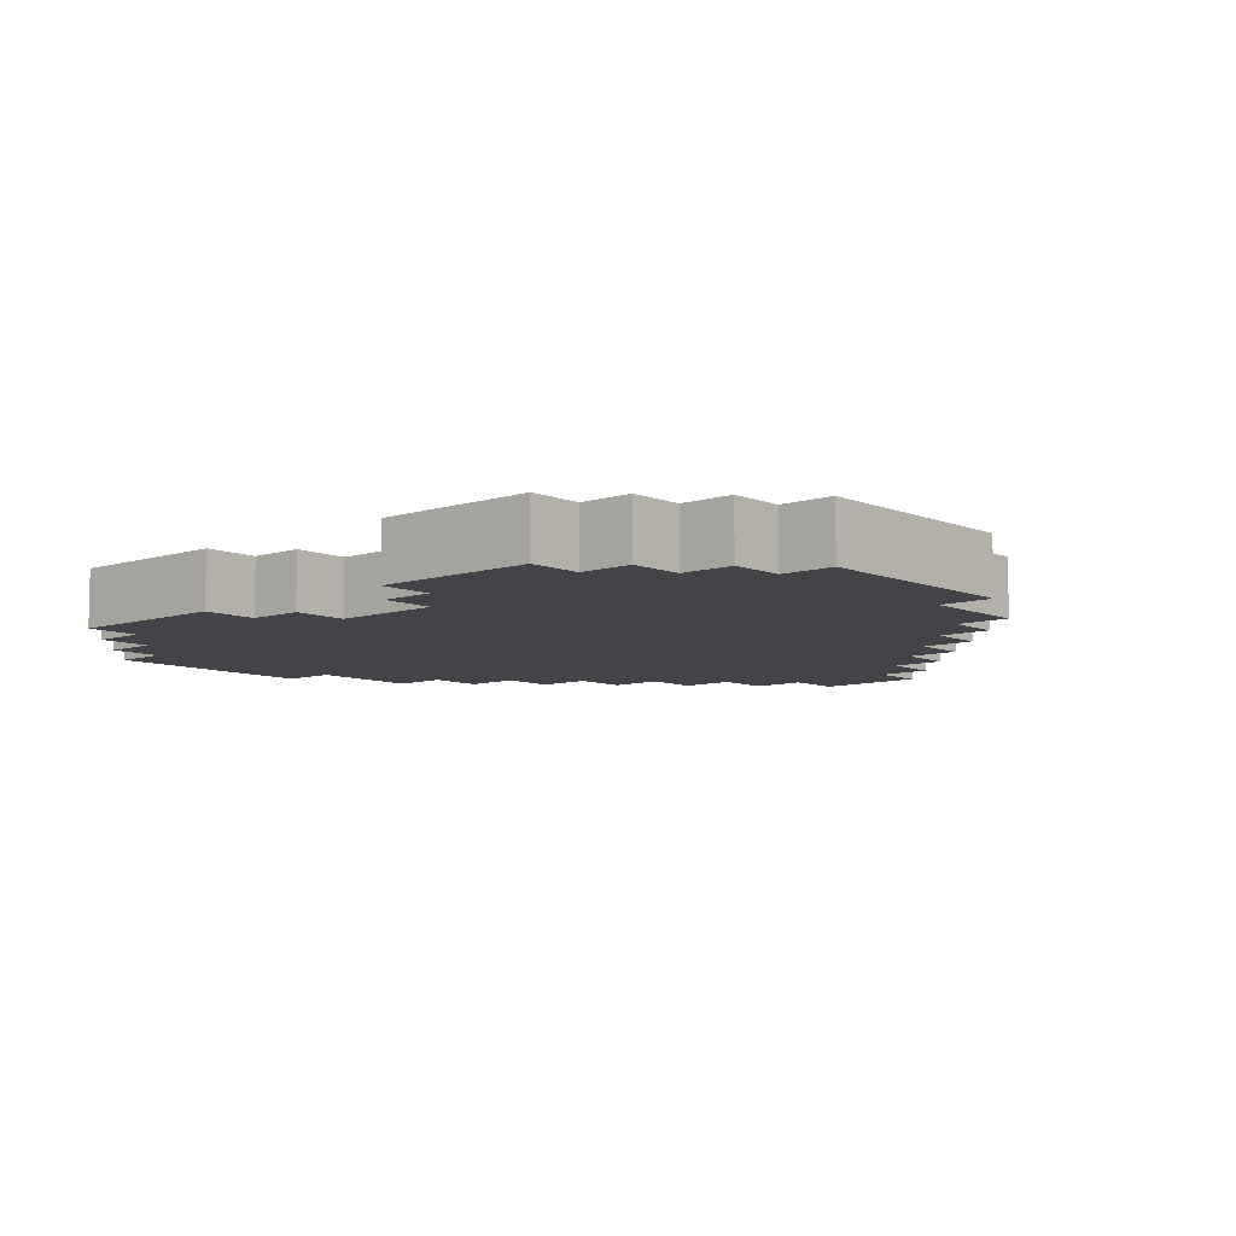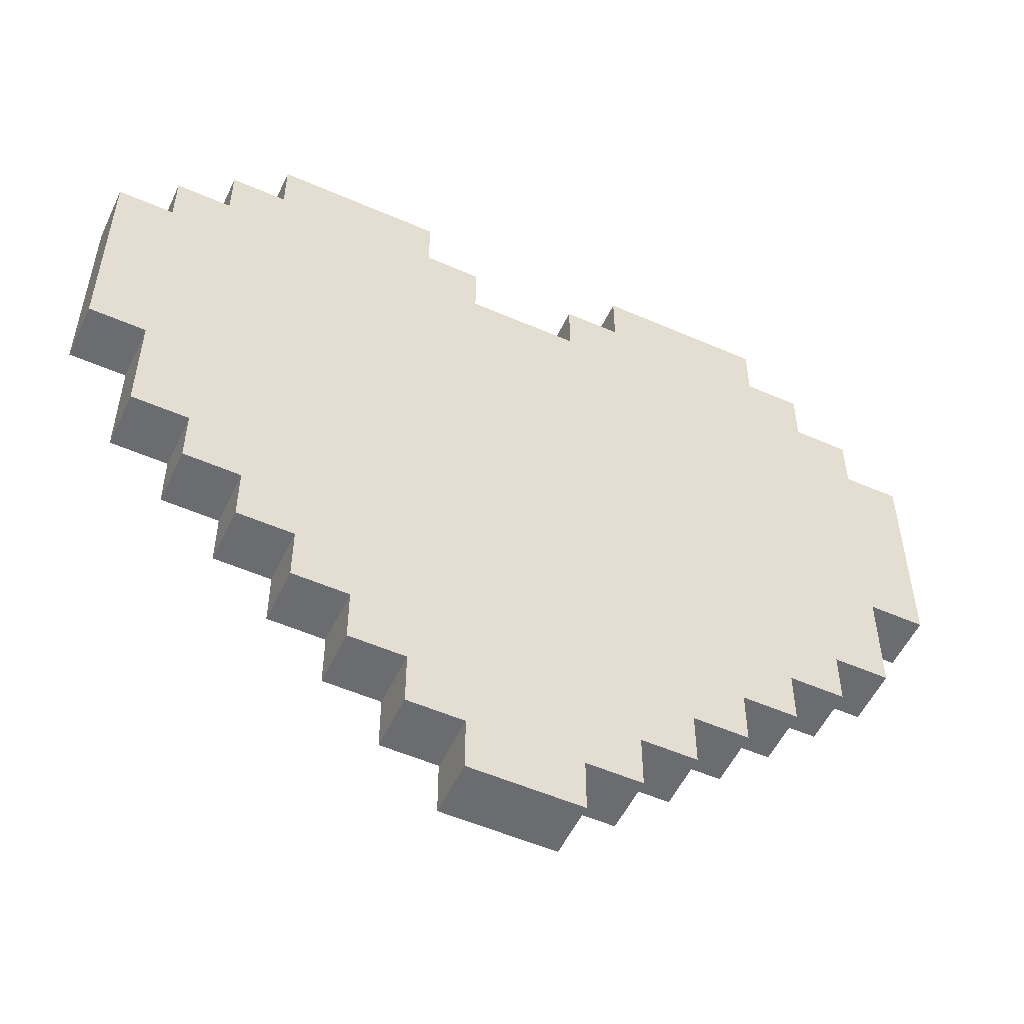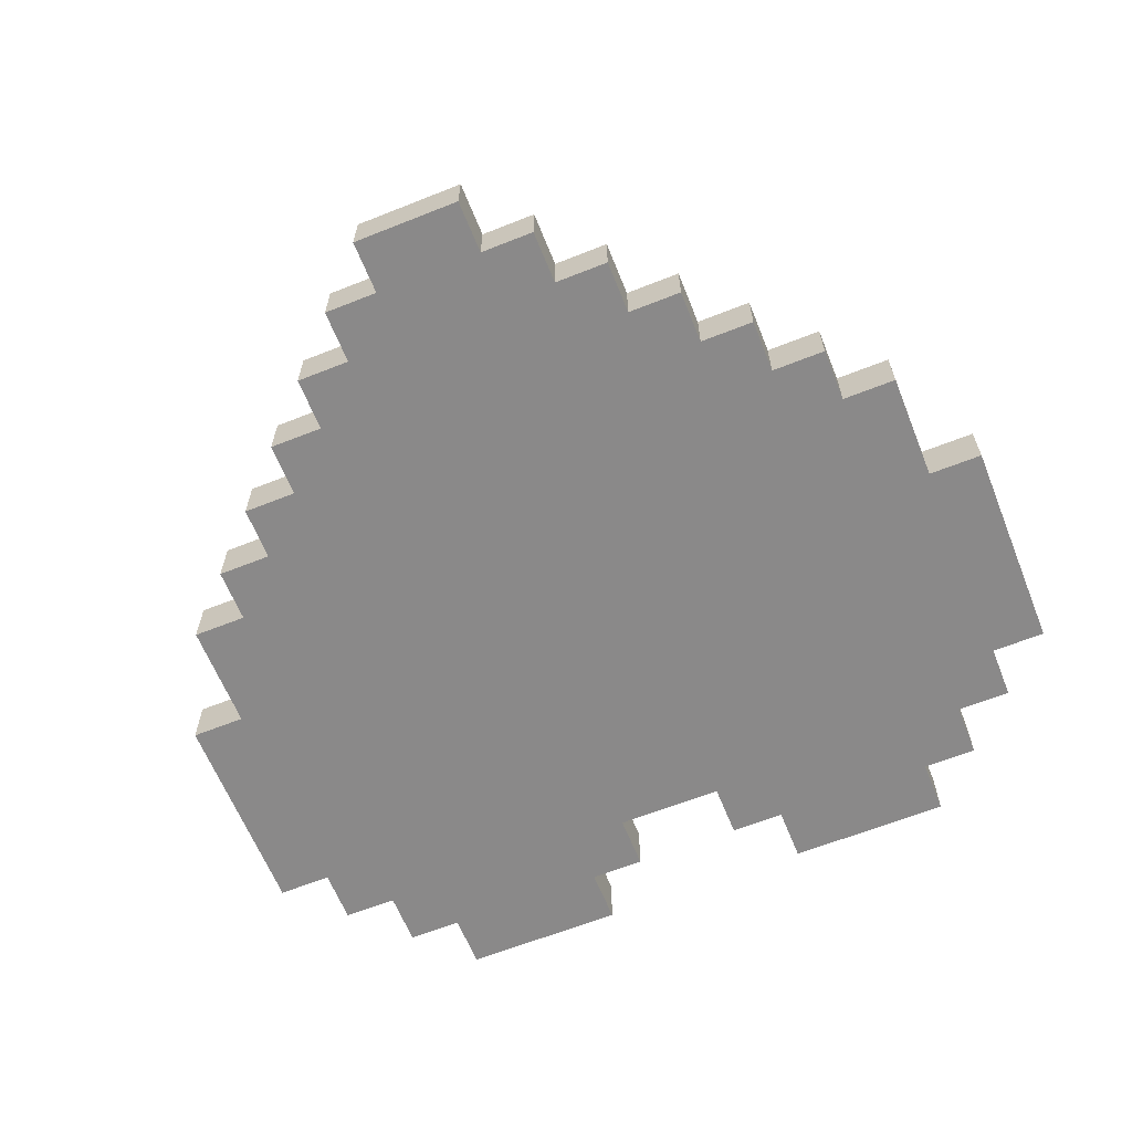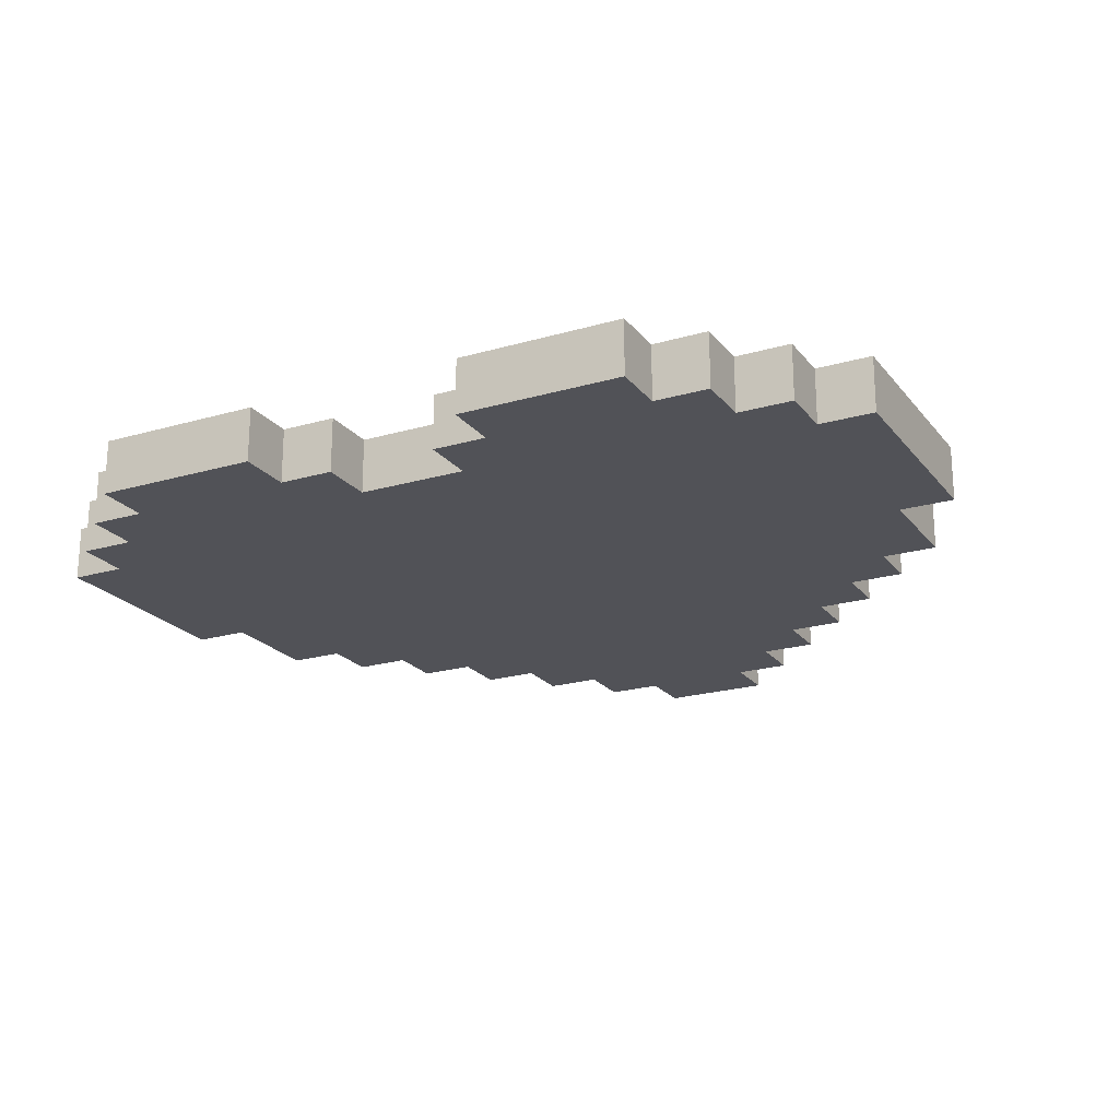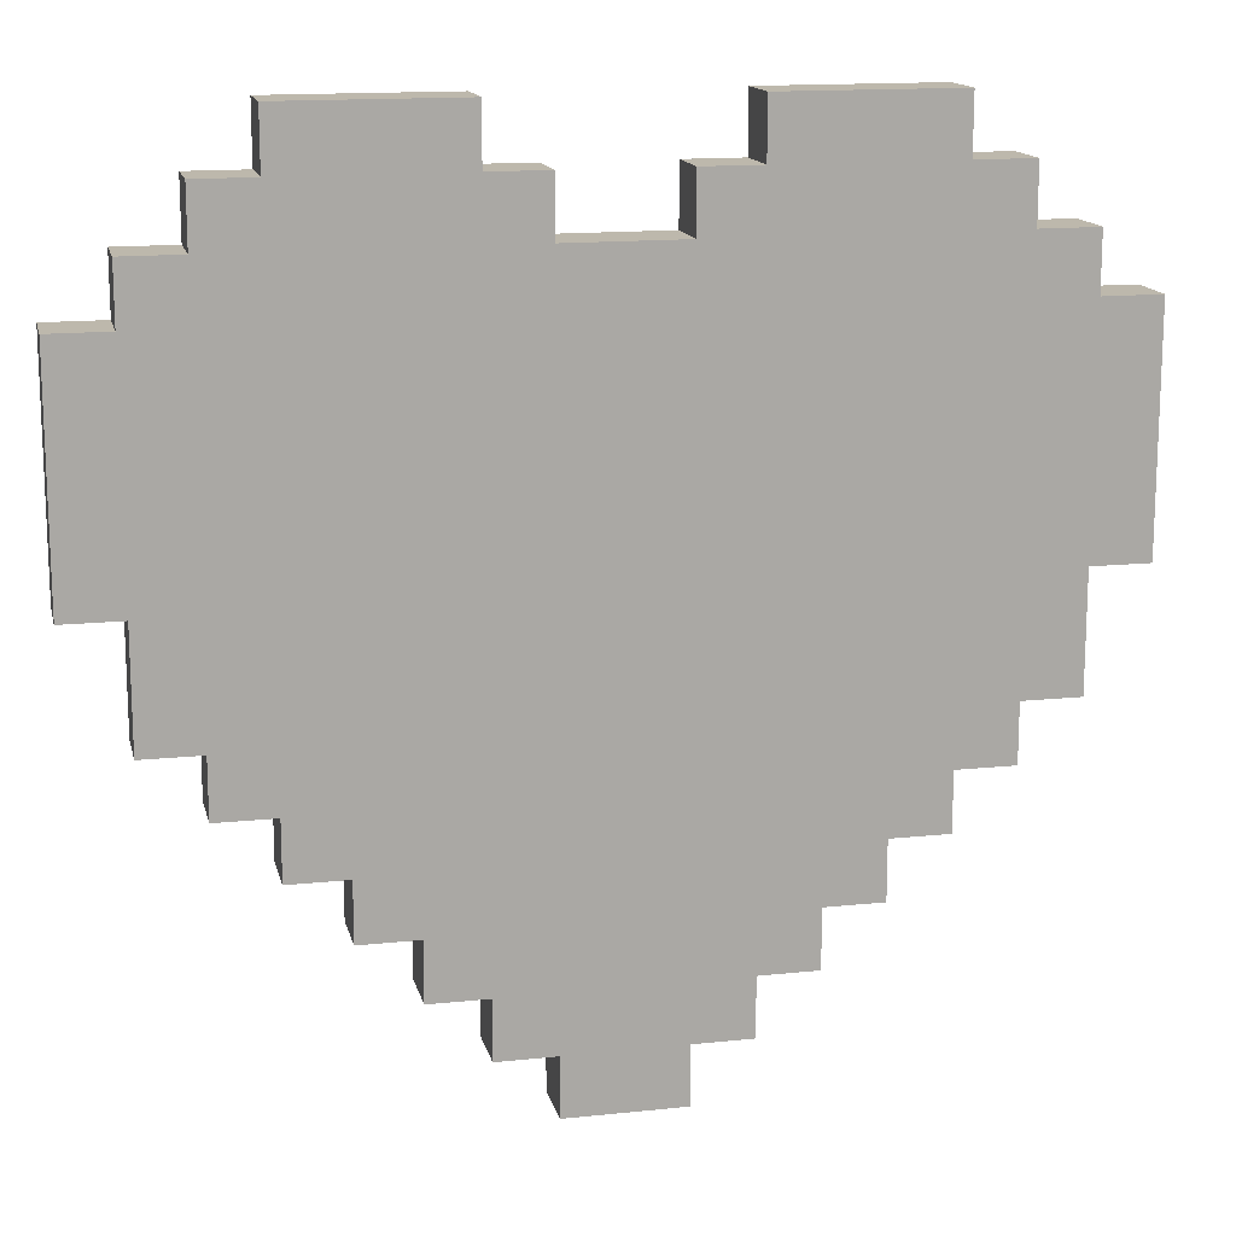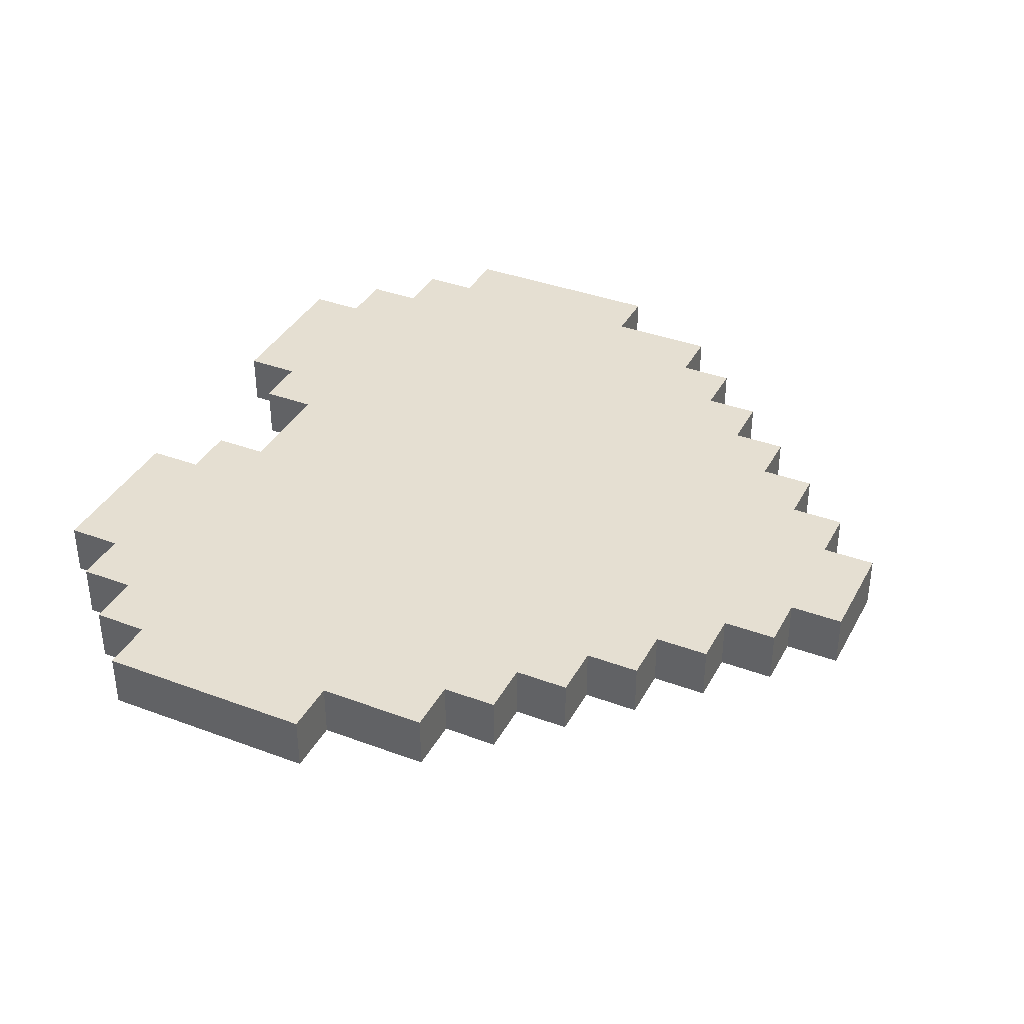
<metadata>
{"format":"obj","ext":"obj","renderer":"f3d","projection":"perspective","resolution":1024,"background":"white","views":[{"elev":-8.0,"azim":-138.6,"up":"+Z"},{"elev":-53.7,"azim":155.0,"up":"+Y"},{"elev":-63.3,"azim":21.9,"up":"+Z"},{"elev":-21.5,"azim":-152.7,"up":"+Z"},{"elev":14.8,"azim":167.1,"up":"+Y"},{"elev":37.3,"azim":-64.4,"up":"+Z"}]}
</metadata>
<code>
g Heart
v -8 8 0.5
v -8 8 -0.5
v -8 12 0.5
v -8 12 -0.5
v -7 6 0.5
v -7 6 -0.5
v -7 8 0.5
v -7 8 -0.5
v -7 12 0.5
v -7 12 -0.5
v -7 13 0.5
v -7 13 -0.5
v -6 5 0.5
v -6 5 -0.5
v -6 6 0.5
v -6 6 -0.5
v -6 13 0.5
v -6 13 -0.5
v -6 14 0.5
v -6 14 -0.5
v -5 4 0.5
v -5 4 -0.5
v -5 5 0.5
v -5 5 -0.5
v -5 14 0.5
v -5 14 -0.5
v -5 15 0.5
v -5 15 -0.5
v -4 3 0.5
v -4 3 -0.5
v -4 4 0.5
v -4 4 -0.5
v -3 2 0.5
v -3 2 -0.5
v -3 3 0.5
v -3 3 -0.5
v -2 1 0.5
v -2 1 -0.5
v -2 2 0.5
v -2 2 -0.5
v -1 0 0.5
v -1 0 -0.5
v -1 1 0.5
v -1 1 -0.5
v 1 13 0.5
v 1 13 -0.5
v 1 14 0.5
v 1 14 -0.5
v 2 14 0.5
v 2 14 -0.5
v 2 15 0.5
v 2 15 -0.5
v -2 14 0.5
v -2 14 -0.5
v -2 15 0.5
v -2 15 -0.5
v -1 13 0.5
v -1 13 -0.5
v -1 14 0.5
v -1 14 -0.5
v 1 0 0.5
v 1 0 -0.5
v 1 1 0.5
v 1 1 -0.5
v 2 1 0.5
v 2 1 -0.5
v 2 2 0.5
v 2 2 -0.5
v 3 2 0.5
v 3 2 -0.5
v 3 3 0.5
v 3 3 -0.5
v 4 3 0.5
v 4 3 -0.5
v 4 4 0.5
v 4 4 -0.5
v 5 4 0.5
v 5 4 -0.5
v 5 5 0.5
v 5 5 -0.5
v 5 14 0.5
v 5 14 -0.5
v 5 15 0.5
v 5 15 -0.5
v 6 5 0.5
v 6 5 -0.5
v 6 6 0.5
v 6 6 -0.5
v 6 13 0.5
v 6 13 -0.5
v 6 14 0.5
v 6 14 -0.5
v 7 6 0.5
v 7 6 -0.5
v 7 8 0.5
v 7 8 -0.5
v 7 12 0.5
v 7 12 -0.5
v 7 13 0.5
v 7 13 -0.5
v 8 8 0.5
v 8 8 -0.5
v 8 12 0.5
v 8 12 -0.5
v -8 8 0.5
v -8 12 0.5
v -7 6 0.5
v -7 8 0.5
v -7 12 0.5
v -7 13 0.5
v -6 5 0.5
v -6 6 0.5
v -6 8 0.5
v -6 9 0.5
v -6 10 0.5
v -6 11 0.5
v -6 12 0.5
v -6 13 0.5
v -6 14 0.5
v -5 4 0.5
v -5 5 0.5
v -5 6 0.5
v -5 9 0.5
v -5 10 0.5
v -5 11 0.5
v -5 12 0.5
v -5 13 0.5
v -5 14 0.5
v -5 15 0.5
v -4 3 0.5
v -4 4 0.5
v -4 5 0.5
v -4 11 0.5
v -4 12 0.5
v -4 13 0.5
v -3 2 0.5
v -3 3 0.5
v -3 4 0.5
v -3 12 0.5
v -3 13 0.5
v -2 1 0.5
v -2 2 0.5
v -2 3 0.5
v -2 12 0.5
v -2 13 0.5
v -2 14 0.5
v -2 15 0.5
v -1 0 0.5
v -1 1 0.5
v -1 2 0.5
v -1 12 0.5
v -1 13 0.5
v -1 14 0.5
v 1 0 0.5
v 1 1 0.5
v 1 2 0.5
v 1 12 0.5
v 1 13 0.5
v 1 14 0.5
v 2 1 0.5
v 2 2 0.5
v 2 3 0.5
v 2 13 0.5
v 2 14 0.5
v 2 15 0.5
v 3 2 0.5
v 3 3 0.5
v 3 4 0.5
v 4 3 0.5
v 4 4 0.5
v 4 5 0.5
v 5 4 0.5
v 5 5 0.5
v 5 6 0.5
v 5 13 0.5
v 5 14 0.5
v 5 15 0.5
v 6 5 0.5
v 6 6 0.5
v 6 8 0.5
v 6 12 0.5
v 6 13 0.5
v 6 14 0.5
v 7 6 0.5
v 7 8 0.5
v 7 12 0.5
v 7 13 0.5
v 8 8 0.5
v 8 12 0.5
v -8 8 -0.5
v -8 12 -0.5
v -7 6 -0.5
v -7 8 -0.5
v -7 12 -0.5
v -7 13 -0.5
v -6 5 -0.5
v -6 6 -0.5
v -6 8 -0.5
v -6 9 -0.5
v -6 10 -0.5
v -6 11 -0.5
v -6 12 -0.5
v -6 13 -0.5
v -6 14 -0.5
v -5 4 -0.5
v -5 5 -0.5
v -5 6 -0.5
v -5 9 -0.5
v -5 10 -0.5
v -5 11 -0.5
v -5 12 -0.5
v -5 13 -0.5
v -5 14 -0.5
v -5 15 -0.5
v -4 3 -0.5
v -4 4 -0.5
v -4 5 -0.5
v -4 11 -0.5
v -4 12 -0.5
v -4 13 -0.5
v -3 2 -0.5
v -3 3 -0.5
v -3 4 -0.5
v -3 12 -0.5
v -3 13 -0.5
v -2 1 -0.5
v -2 2 -0.5
v -2 3 -0.5
v -2 12 -0.5
v -2 13 -0.5
v -2 14 -0.5
v -2 15 -0.5
v -1 0 -0.5
v -1 1 -0.5
v -1 2 -0.5
v -1 12 -0.5
v -1 13 -0.5
v -1 14 -0.5
v 1 0 -0.5
v 1 1 -0.5
v 1 2 -0.5
v 1 12 -0.5
v 1 13 -0.5
v 1 14 -0.5
v 2 1 -0.5
v 2 2 -0.5
v 2 3 -0.5
v 2 13 -0.5
v 2 14 -0.5
v 2 15 -0.5
v 3 2 -0.5
v 3 3 -0.5
v 3 4 -0.5
v 4 3 -0.5
v 4 4 -0.5
v 4 5 -0.5
v 5 4 -0.5
v 5 5 -0.5
v 5 6 -0.5
v 5 13 -0.5
v 5 14 -0.5
v 5 15 -0.5
v 6 5 -0.5
v 6 6 -0.5
v 6 8 -0.5
v 6 12 -0.5
v 6 13 -0.5
v 6 14 -0.5
v 7 6 -0.5
v 7 8 -0.5
v 7 12 -0.5
v 7 13 -0.5
v 8 8 -0.5
v 8 12 -0.5
v -1 0 0.5
v 1 0 0.5
v -1 0 -0.5
v 1 0 -0.5
v -2 1 0.5
v -1 1 0.5
v 1 1 0.5
v 2 1 0.5
v -2 1 -0.5
v -1 1 -0.5
v 1 1 -0.5
v 2 1 -0.5
v -3 2 0.5
v -2 2 0.5
v 2 2 0.5
v 3 2 0.5
v -3 2 -0.5
v -2 2 -0.5
v 2 2 -0.5
v 3 2 -0.5
v -4 3 0.5
v -3 3 0.5
v 3 3 0.5
v 4 3 0.5
v -4 3 -0.5
v -3 3 -0.5
v 3 3 -0.5
v 4 3 -0.5
v -5 4 0.5
v -4 4 0.5
v 4 4 0.5
v 5 4 0.5
v -5 4 -0.5
v -4 4 -0.5
v 4 4 -0.5
v 5 4 -0.5
v -6 5 0.5
v -5 5 0.5
v 5 5 0.5
v 6 5 0.5
v -6 5 -0.5
v -5 5 -0.5
v 5 5 -0.5
v 6 5 -0.5
v -7 6 0.5
v -6 6 0.5
v 6 6 0.5
v 7 6 0.5
v -7 6 -0.5
v -6 6 -0.5
v 6 6 -0.5
v 7 6 -0.5
v -8 8 0.5
v -7 8 0.5
v 7 8 0.5
v 8 8 0.5
v -8 8 -0.5
v -7 8 -0.5
v 7 8 -0.5
v 8 8 -0.5
v -8 12 0.5
v -7 12 0.5
v 7 12 0.5
v 8 12 0.5
v -8 12 -0.5
v -7 12 -0.5
v 7 12 -0.5
v 8 12 -0.5
v -7 13 0.5
v -6 13 0.5
v -1 13 0.5
v 1 13 0.5
v 6 13 0.5
v 7 13 0.5
v -7 13 -0.5
v -6 13 -0.5
v -1 13 -0.5
v 1 13 -0.5
v 6 13 -0.5
v 7 13 -0.5
v -6 14 0.5
v -5 14 0.5
v -2 14 0.5
v -1 14 0.5
v 1 14 0.5
v 2 14 0.5
v 5 14 0.5
v 6 14 0.5
v -6 14 -0.5
v -5 14 -0.5
v -2 14 -0.5
v -1 14 -0.5
v 1 14 -0.5
v 2 14 -0.5
v 5 14 -0.5
v 6 14 -0.5
v -5 15 0.5
v -2 15 0.5
v 2 15 0.5
v 5 15 0.5
v -5 15 -0.5
v -2 15 -0.5
v 2 15 -0.5
v 5 15 -0.5
f 3 2 1
f 4 2 3
f 7 6 5
f 8 6 7
f 11 10 9
f 12 10 11
f 15 14 13
f 16 14 15
f 19 18 17
f 20 18 19
f 23 22 21
f 24 22 23
f 27 26 25
f 28 26 27
f 31 30 29
f 32 30 31
f 35 34 33
f 36 34 35
f 39 38 37
f 40 38 39
f 43 42 41
f 44 42 43
f 47 46 45
f 48 46 47
f 51 50 49
f 52 50 51
f 53 54 55
f 55 54 56
f 57 58 59
f 59 58 60
f 61 62 63
f 63 62 64
f 65 66 67
f 67 66 68
f 69 70 71
f 71 70 72
f 73 74 75
f 75 74 76
f 77 78 79
f 79 78 80
f 81 82 83
f 83 82 84
f 85 86 87
f 87 86 88
f 89 90 91
f 91 90 92
f 93 94 95
f 95 94 96
f 97 98 99
f 99 98 100
f 101 102 103
f 103 102 104
f 108 106 105
f 109 106 108
f 112 108 107
f 113 109 108
f 113 108 112
f 114 109 113
f 115 109 114
f 116 109 115
f 117 110 109
f 117 109 116
f 118 110 117
f 121 112 111
f 122 113 112
f 122 114 113
f 122 112 121
f 123 115 114
f 123 114 122
f 124 116 115
f 124 115 123
f 125 117 116
f 125 116 124
f 126 118 117
f 126 117 125
f 127 119 118
f 127 118 126
f 128 119 127
f 131 121 120
f 132 123 122
f 132 122 121
f 132 121 131
f 132 124 123
f 132 125 124
f 133 126 125
f 133 125 132
f 134 127 126
f 134 126 133
f 135 128 127
f 135 127 134
f 137 131 130
f 138 132 131
f 138 134 133
f 138 131 137
f 138 133 132
f 139 135 134
f 139 134 138
f 140 128 135
f 140 135 139
f 142 137 136
f 143 139 138
f 143 138 137
f 143 137 142
f 144 140 139
f 144 139 143
f 145 128 140
f 145 140 144
f 146 129 128
f 146 128 145
f 147 129 146
f 149 142 141
f 150 144 143
f 150 145 144
f 150 142 149
f 150 143 142
f 151 145 150
f 152 146 145
f 152 145 151
f 153 146 152
f 154 149 148
f 155 151 150
f 155 149 154
f 155 150 149
f 156 151 155
f 157 152 151
f 157 151 156
f 158 152 157
f 160 156 155
f 161 158 157
f 161 156 160
f 161 157 156
f 162 158 161
f 163 159 158
f 163 158 162
f 164 159 163
f 166 162 161
f 167 164 163
f 167 162 166
f 167 163 162
f 168 164 167
f 169 168 167
f 170 164 168
f 170 168 169
f 171 164 170
f 172 171 170
f 173 164 171
f 173 171 172
f 174 164 173
f 175 164 174
f 176 165 164
f 176 164 175
f 177 165 176
f 178 174 173
f 179 175 174
f 179 174 178
f 180 175 179
f 181 175 180
f 182 176 175
f 182 175 181
f 183 176 182
f 184 180 179
f 185 181 180
f 185 180 184
f 186 182 181
f 186 181 185
f 187 182 186
f 188 186 185
f 189 186 188
f 190 191 193
f 193 191 194
f 192 193 197
f 193 194 198
f 197 193 198
f 198 194 199
f 199 194 200
f 200 194 201
f 194 195 202
f 201 194 202
f 202 195 203
f 196 197 206
f 197 198 207
f 198 199 207
f 206 197 207
f 199 200 208
f 207 199 208
f 200 201 209
f 208 200 209
f 201 202 210
f 209 201 210
f 202 203 211
f 210 202 211
f 203 204 212
f 211 203 212
f 212 204 213
f 205 206 216
f 207 208 217
f 206 207 217
f 216 206 217
f 208 209 217
f 209 210 217
f 210 211 218
f 217 210 218
f 211 212 219
f 218 211 219
f 212 213 220
f 219 212 220
f 215 216 222
f 216 217 223
f 218 219 223
f 222 216 223
f 217 218 223
f 219 220 224
f 223 219 224
f 220 213 225
f 224 220 225
f 221 222 227
f 223 224 228
f 222 223 228
f 227 222 228
f 224 225 229
f 228 224 229
f 225 213 230
f 229 225 230
f 213 214 231
f 230 213 231
f 231 214 232
f 226 227 234
f 228 229 235
f 229 230 235
f 234 227 235
f 227 228 235
f 235 230 236
f 230 231 237
f 236 230 237
f 237 231 238
f 233 234 239
f 235 236 240
f 239 234 240
f 234 235 240
f 240 236 241
f 236 237 242
f 241 236 242
f 242 237 243
f 240 241 245
f 242 243 246
f 245 241 246
f 241 242 246
f 246 243 247
f 243 244 248
f 247 243 248
f 248 244 249
f 246 247 251
f 248 249 252
f 251 247 252
f 247 248 252
f 252 249 253
f 252 253 254
f 253 249 255
f 254 253 255
f 255 249 256
f 255 256 257
f 256 249 258
f 257 256 258
f 258 249 259
f 259 249 260
f 249 250 261
f 260 249 261
f 261 250 262
f 258 259 263
f 259 260 264
f 263 259 264
f 264 260 265
f 265 260 266
f 260 261 267
f 266 260 267
f 267 261 268
f 264 265 269
f 265 266 270
f 269 265 270
f 266 267 271
f 270 266 271
f 271 267 272
f 270 271 273
f 273 271 274
f 277 276 275
f 278 276 277
f 283 280 279
f 284 280 283
f 285 282 281
f 286 282 285
f 291 288 287
f 292 288 291
f 293 290 289
f 294 290 293
f 299 296 295
f 300 296 299
f 301 298 297
f 302 298 301
f 307 304 303
f 308 304 307
f 309 306 305
f 310 306 309
f 315 312 311
f 316 312 315
f 317 314 313
f 318 314 317
f 323 320 319
f 324 320 323
f 325 322 321
f 326 322 325
f 331 328 327
f 332 328 331
f 333 330 329
f 334 330 333
f 335 336 339
f 339 336 340
f 337 338 341
f 341 338 342
f 343 344 349
f 349 344 350
f 345 346 351
f 351 346 352
f 347 348 353
f 353 348 354
f 355 356 363
f 363 356 364
f 357 358 365
f 365 358 366
f 359 360 367
f 367 360 368
f 361 362 369
f 369 362 370
f 371 372 375
f 375 372 376
f 373 374 377
f 377 374 378

</code>
